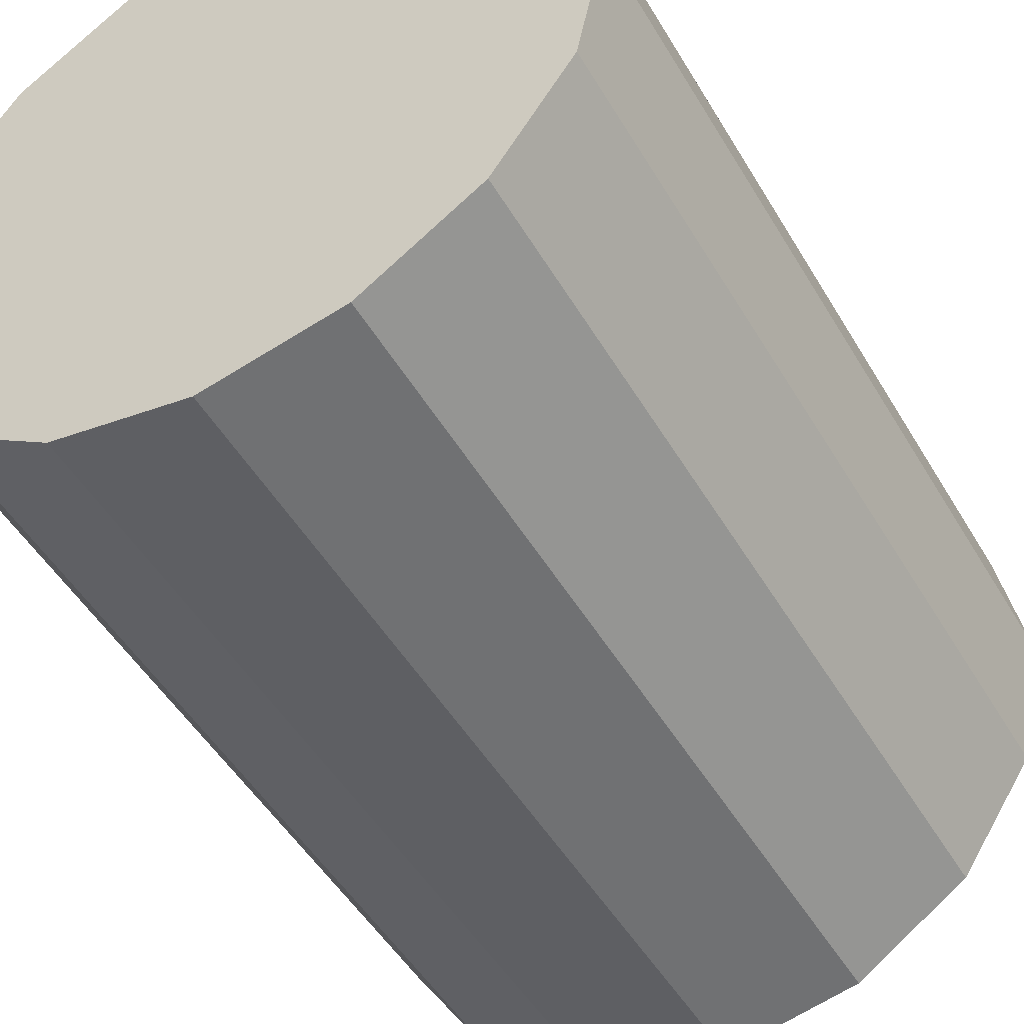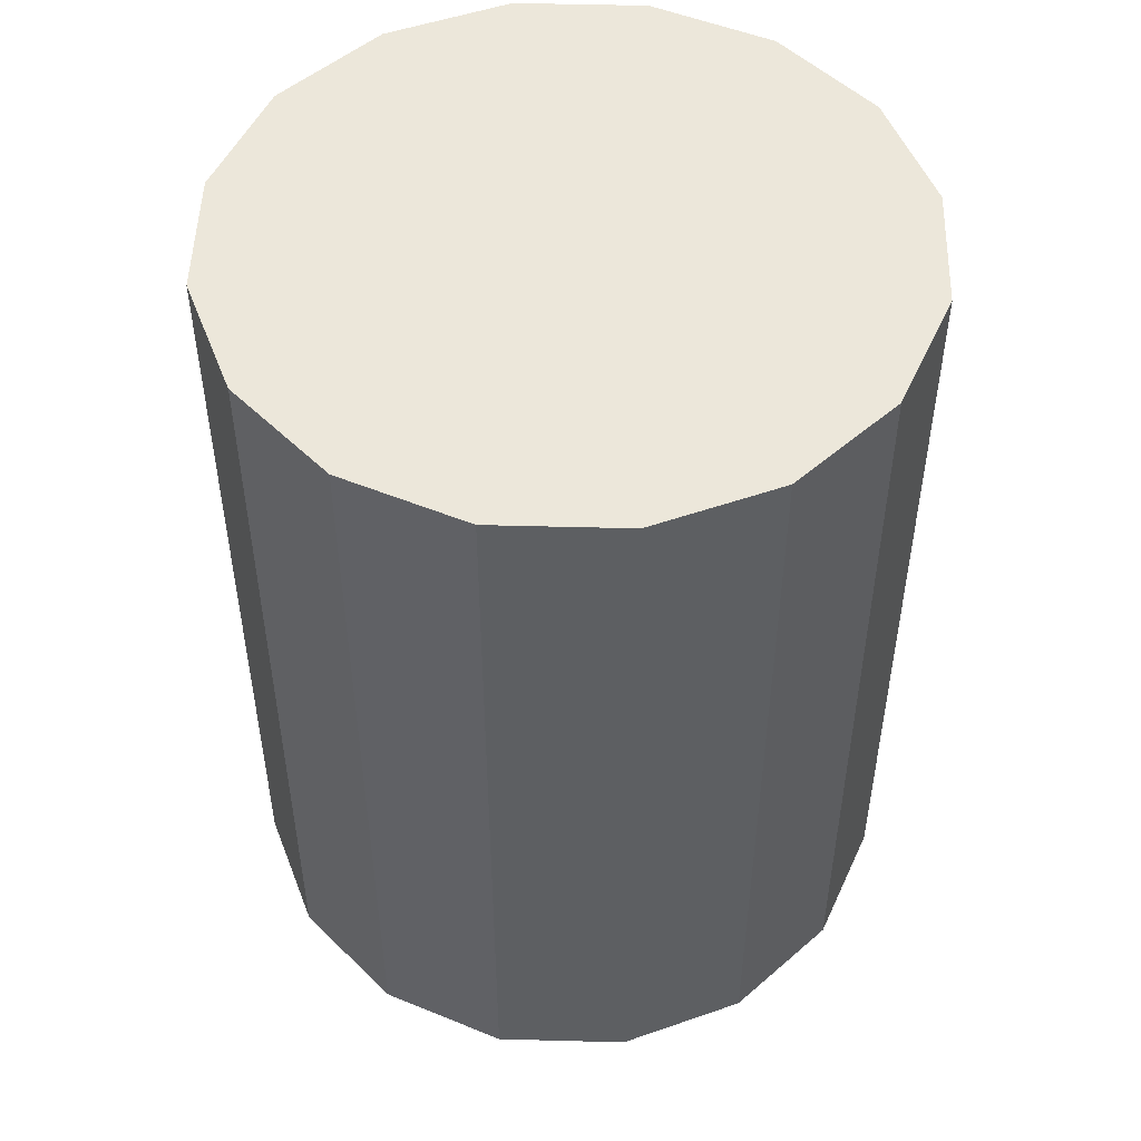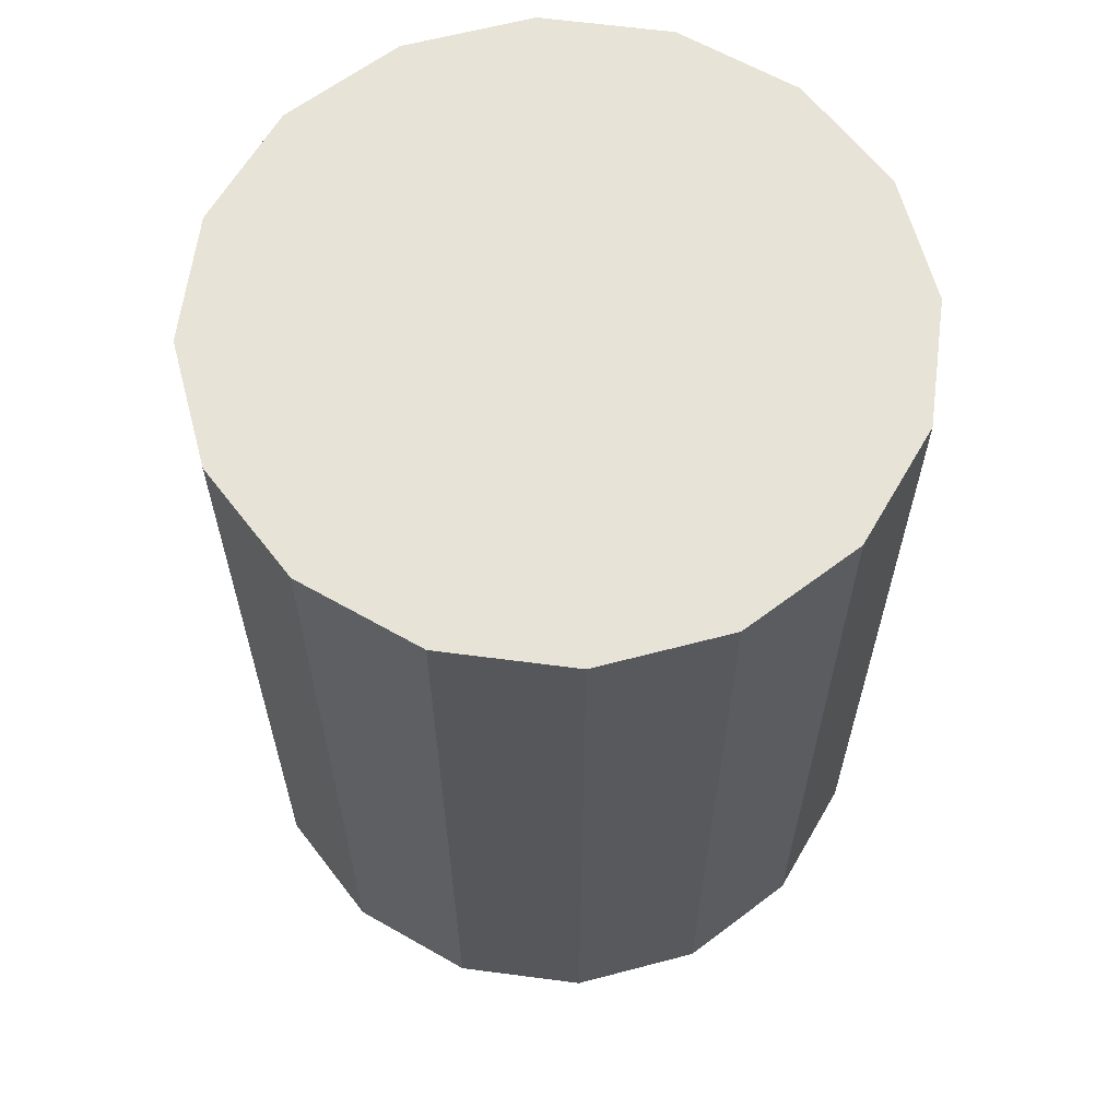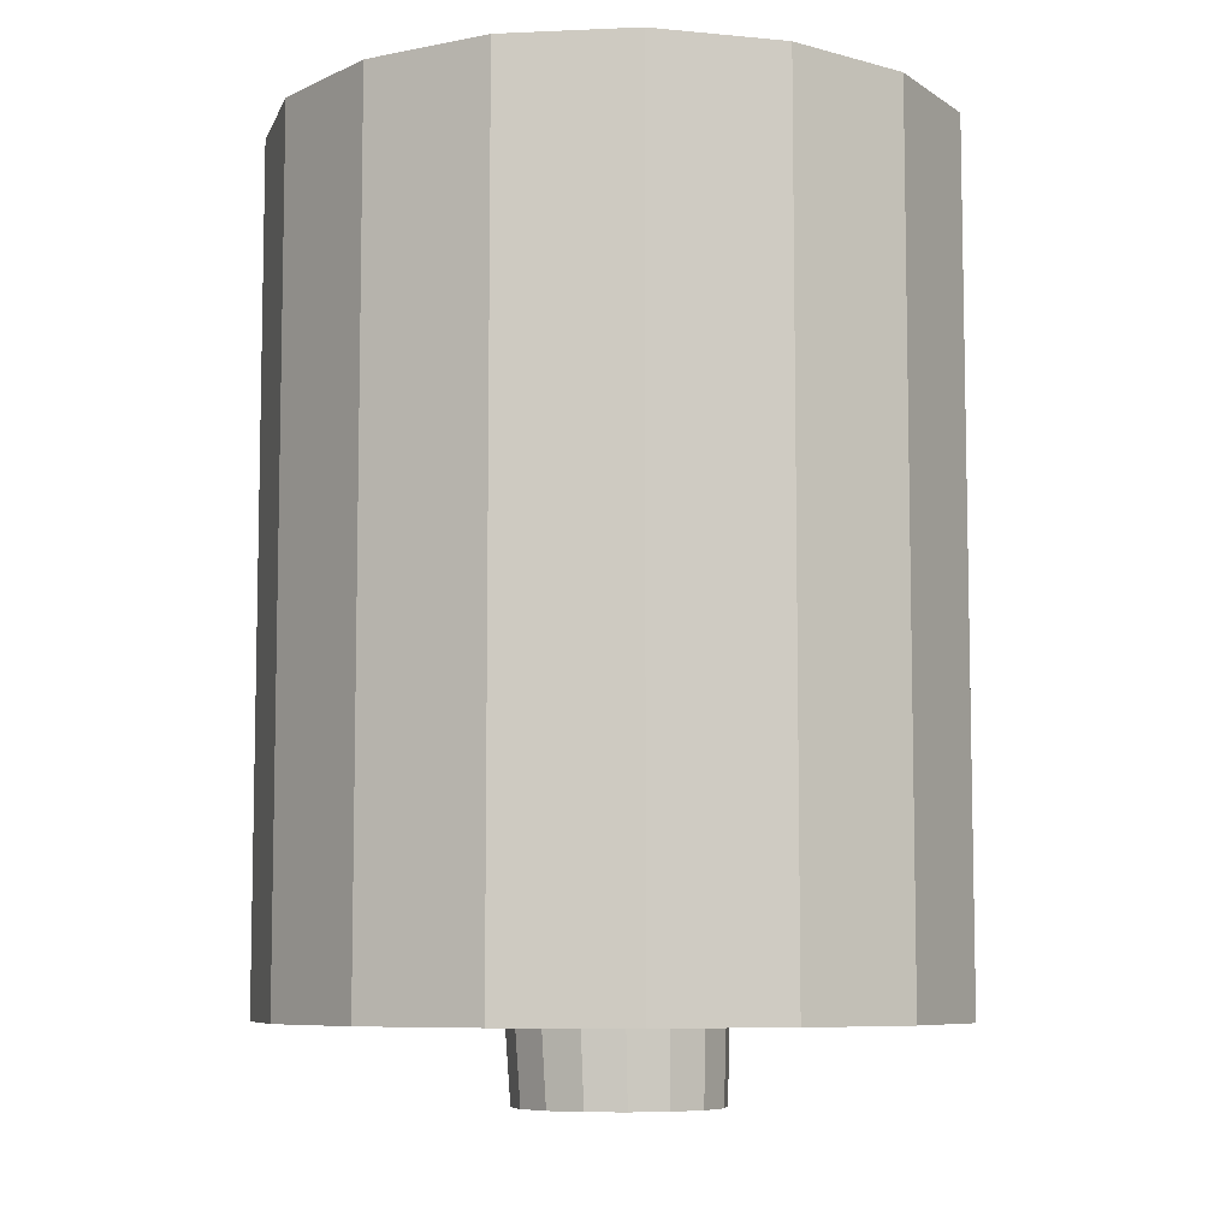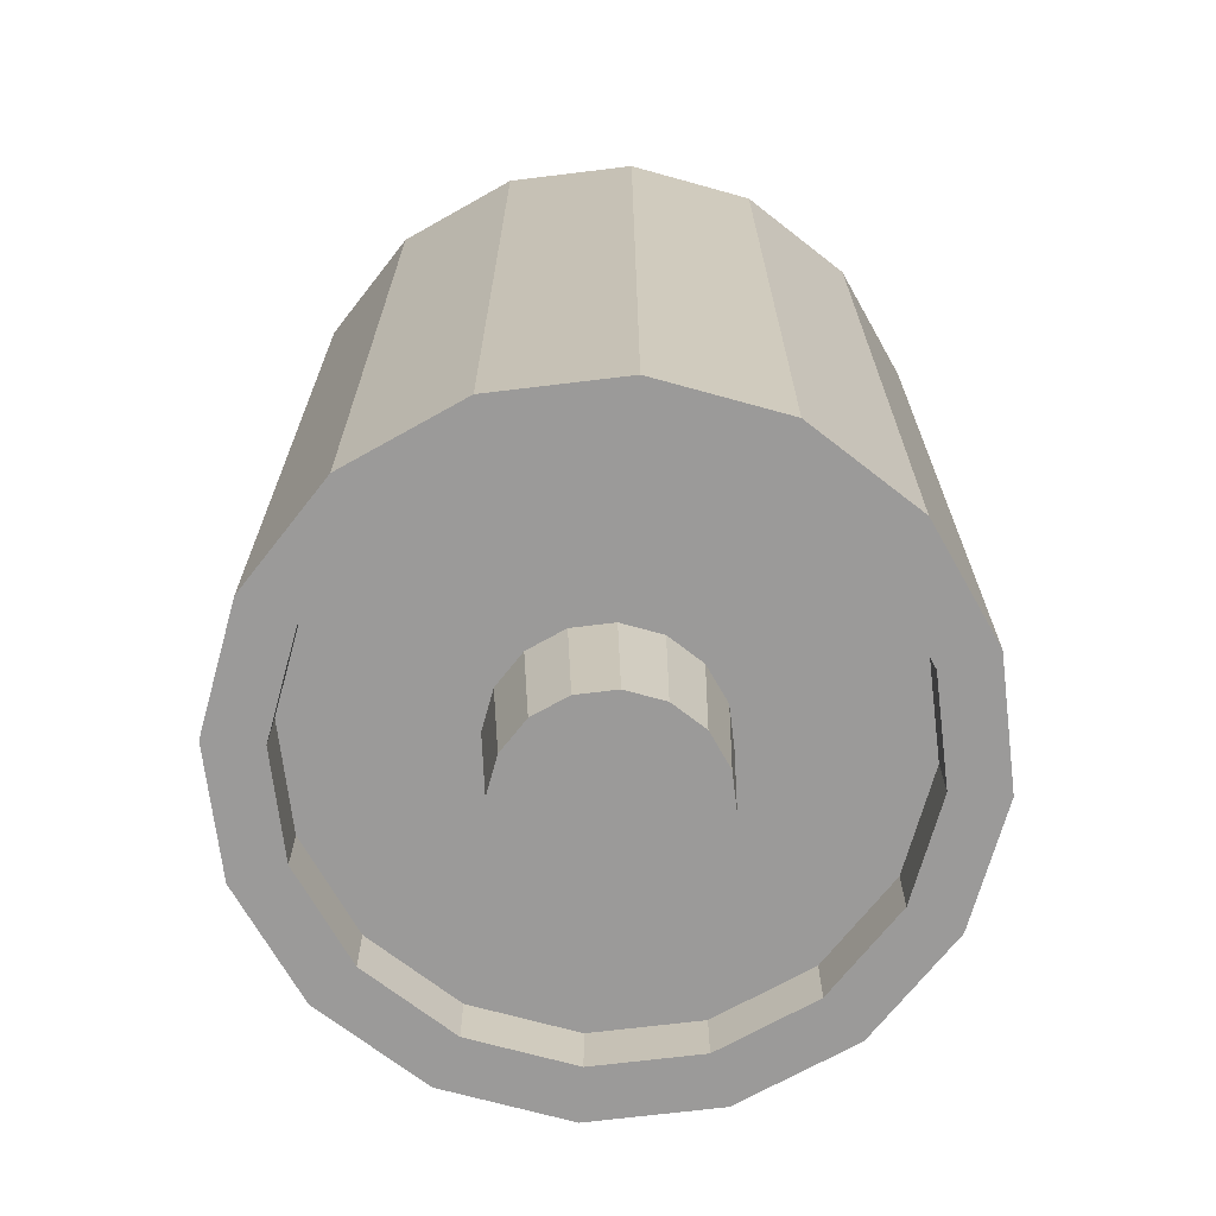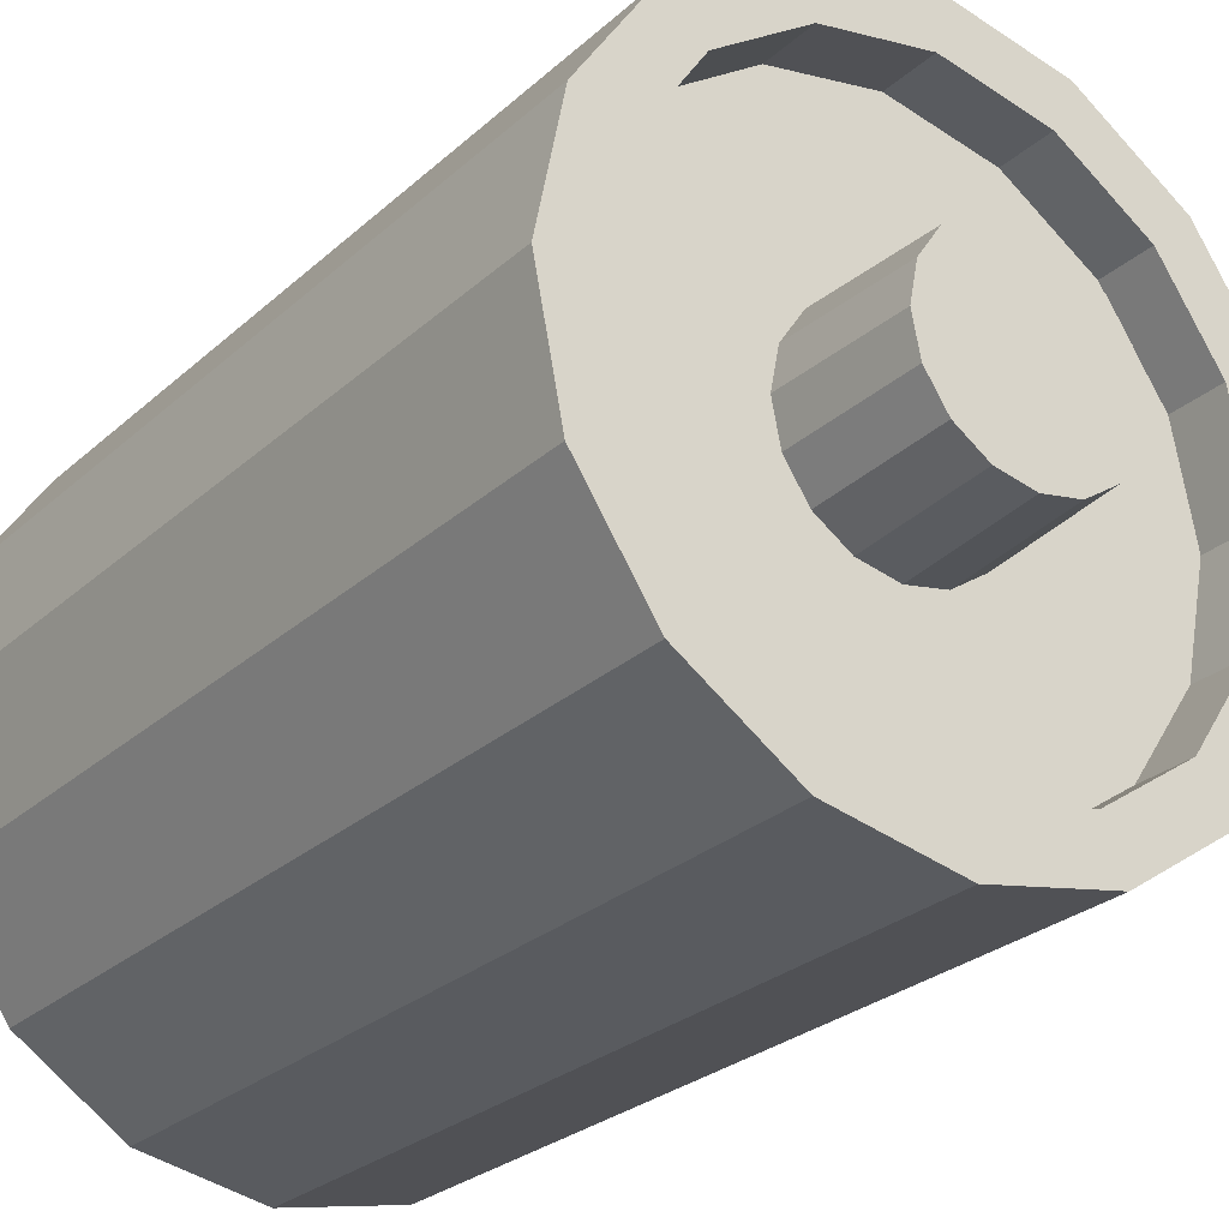
<metadata>
{"format":"obj","ext":"obj","renderer":"f3d","projection":"perspective","resolution":1024,"background":"white","views":[{"elev":-49.2,"azim":29.4,"up":"+Y"},{"elev":50.6,"azim":-144.6,"up":"+Z"},{"elev":62.7,"azim":63.8,"up":"+Z"},{"elev":-7.5,"azim":-26.6,"up":"+Z"},{"elev":-69.5,"azim":40.7,"up":"+Z"},{"elev":-26.5,"azim":144.0,"up":"+Y"}]}
</metadata>
<code>
o rw_Cylinder.009
v 0.4099 0.395 0.892
v 0.4099 0.395 -0.596
v 0.2152 0.525 -0.596
v 0.2152 0.525 0.892
v -0.4774 -0.2211 -0.596
v -0.5156 -0.0293 -0.596
v -0.5156 -0.0293 -0.4927
v -0.4774 -0.2211 -0.4927
v -0.01441 0.5707 0.892
v -0.244 0.525 0.892
v -0.4387 0.395 0.892
v -0.5687 0.2003 0.892
v -0.6144 -0.0293 0.892
v -0.5687 -0.2589 0.892
v -0.4387 -0.4536 0.892
v -0.244 -0.5836 0.892
v -0.01441 -0.6293 0.892
v 0.2152 -0.5836 0.892
v 0.4099 -0.4536 0.892
v 0.5399 -0.2589 0.892
v 0.5856 -0.0293 0.892
v 0.5399 0.2003 0.892
v -0.01441 0.5707 -0.596
v 0.5399 0.2003 -0.596
v 0.5856 -0.0293 -0.596
v 0.5399 -0.2589 -0.596
v 0.4099 -0.4536 -0.596
v 0.2152 -0.5836 -0.596
v -0.01441 -0.6293 -0.596
v -0.244 -0.5836 -0.596
v -0.4387 -0.4536 -0.596
v -0.5687 -0.2589 -0.596
v -0.6144 -0.0293 -0.596
v -0.5687 0.2003 -0.596
v -0.4387 0.395 -0.596
v -0.244 0.525 -0.596
v -0.01441 0.4719 -0.596
v -0.2062 0.4337 -0.596
v -0.3688 0.3251 -0.596
v -0.4774 0.1625 -0.596
v -0.3688 -0.3837 -0.596
v -0.2062 -0.4923 -0.596
v -0.01441 -0.5305 -0.596
v 0.1774 -0.4923 -0.596
v 0.34 -0.3837 -0.596
v 0.4486 -0.2211 -0.596
v 0.4868 -0.0293 -0.596
v 0.4486 0.1625 -0.596
v 0.34 0.3251 -0.596
v 0.1774 0.4337 -0.596
v 0.05876 0.1473 -0.4927
v 0.1208 0.1059 -0.4927
v 0.1189 0.0975 -0.7357
v 0.06076 0.1364 -0.7357
v 0.4868 -0.0293 -0.4927
v 0.4486 0.1625 -0.4927
v -0.3688 -0.3837 -0.4927
v 0.34 0.3251 -0.4927
v -0.2062 -0.4923 -0.4927
v 0.1774 0.4337 -0.4927
v -0.01441 -0.5305 -0.4927
v -0.01441 0.4719 -0.4927
v -0.2062 0.4337 -0.4927
v 0.1774 -0.4923 -0.4927
v -0.3688 0.3251 -0.4927
v 0.34 -0.3837 -0.4927
v -0.4774 0.1625 -0.4927
v 0.4486 -0.2211 -0.4927
v -0.01441 0.1619 -0.4927
v -0.08758 0.1473 -0.4927
v -0.1496 0.1059 -0.4927
v -0.1911 0.04387 -0.4927
v -0.2056 -0.0293 -0.4927
v -0.1911 -0.1025 -0.4927
v -0.1496 -0.1645 -0.4927
v -0.08758 -0.2059 -0.4927
v -0.01441 -0.2205 -0.4927
v 0.05876 -0.2059 -0.4927
v 0.1208 -0.1645 -0.4927
v 0.1622 -0.1025 -0.4927
v 0.1768 -0.0293 -0.4927
v 0.1622 0.04387 -0.4927
v -0.0765 0.1364 -0.7357
v -0.007873 0.15 -0.7357
v 0.1578 0.03932 -0.7357
v 0.1715 -0.0293 -0.7357
v 0.1578 -0.09793 -0.7357
v 0.1189 -0.1561 -0.7357
v 0.06076 -0.195 -0.7357
v -0.007873 -0.2086 -0.7357
v -0.0765 -0.195 -0.7357
v -0.1347 -0.1561 -0.7357
v -0.1736 -0.09793 -0.7357
v -0.1872 -0.0293 -0.7357
v -0.1736 0.03932 -0.7357
v -0.1347 0.0975 -0.7357
f 1 2 3 4
f 5 6 7 8
f 9 10 11 12 13 14 15 16 17 18 19 20 21 22 1 4
f 4 3 23 9
f 22 24 2 1
f 21 25 24 22
f 20 26 25 21
f 19 27 26 20
f 18 28 27 19
f 17 29 28 18
f 16 30 29 17
f 15 31 30 16
f 14 32 31 15
f 13 33 32 14
f 12 34 33 13
f 11 35 34 12
f 10 36 35 11
f 9 23 36 10
f 37 38 36 23
f 38 39 35 36
f 39 40 34 35
f 40 6 33 34
f 6 5 32 33
f 5 41 31 32
f 41 42 30 31
f 42 43 29 30
f 43 44 28 29
f 44 45 27 28
f 45 46 26 27
f 46 47 25 26
f 47 48 24 25
f 48 49 2 24
f 49 50 3 2
f 50 37 23 3
f 51 52 53 54
f 48 47 55 56
f 41 5 8 57
f 49 48 56 58
f 42 41 57 59
f 50 49 58 60
f 43 42 59 61
f 38 37 62 63
f 37 50 60 62
f 44 43 61 64
f 39 38 63 65
f 45 44 64 66
f 40 39 65 67
f 46 45 66 68
f 6 40 67 7
f 47 46 68 55
f 69 70 63 62
f 70 71 65 63
f 71 72 67 65
f 72 73 7 67
f 73 74 8 7
f 74 75 57 8
f 75 76 59 57
f 76 77 61 59
f 77 78 64 61
f 78 79 66 64
f 79 80 68 66
f 80 81 55 68
f 81 82 56 55
f 82 52 58 56
f 52 51 60 58
f 51 69 62 60
f 83 84 54 53 85 86 87 88 89 90 91 92 93 94 95 96
f 77 76 91 90
f 70 69 84 83
f 69 51 54 84
f 78 77 90 89
f 71 70 83 96
f 79 78 89 88
f 72 71 96 95
f 80 79 88 87
f 73 72 95 94
f 81 80 87 86
f 74 73 94 93
f 82 81 86 85
f 75 74 93 92
f 52 82 85 53
f 76 75 92 91

</code>
